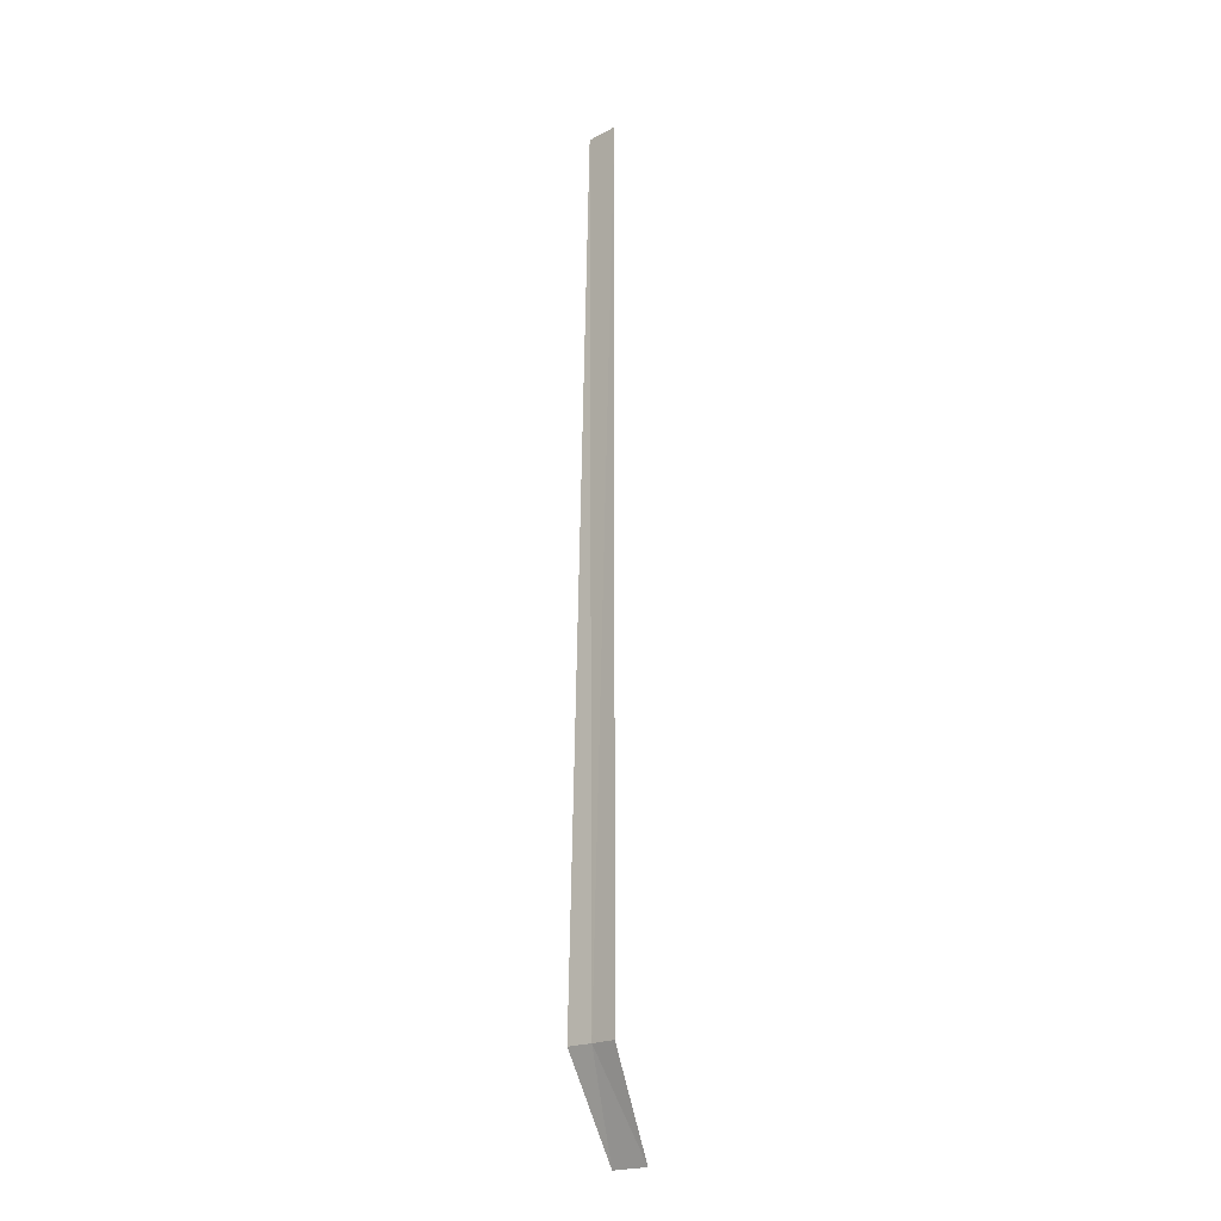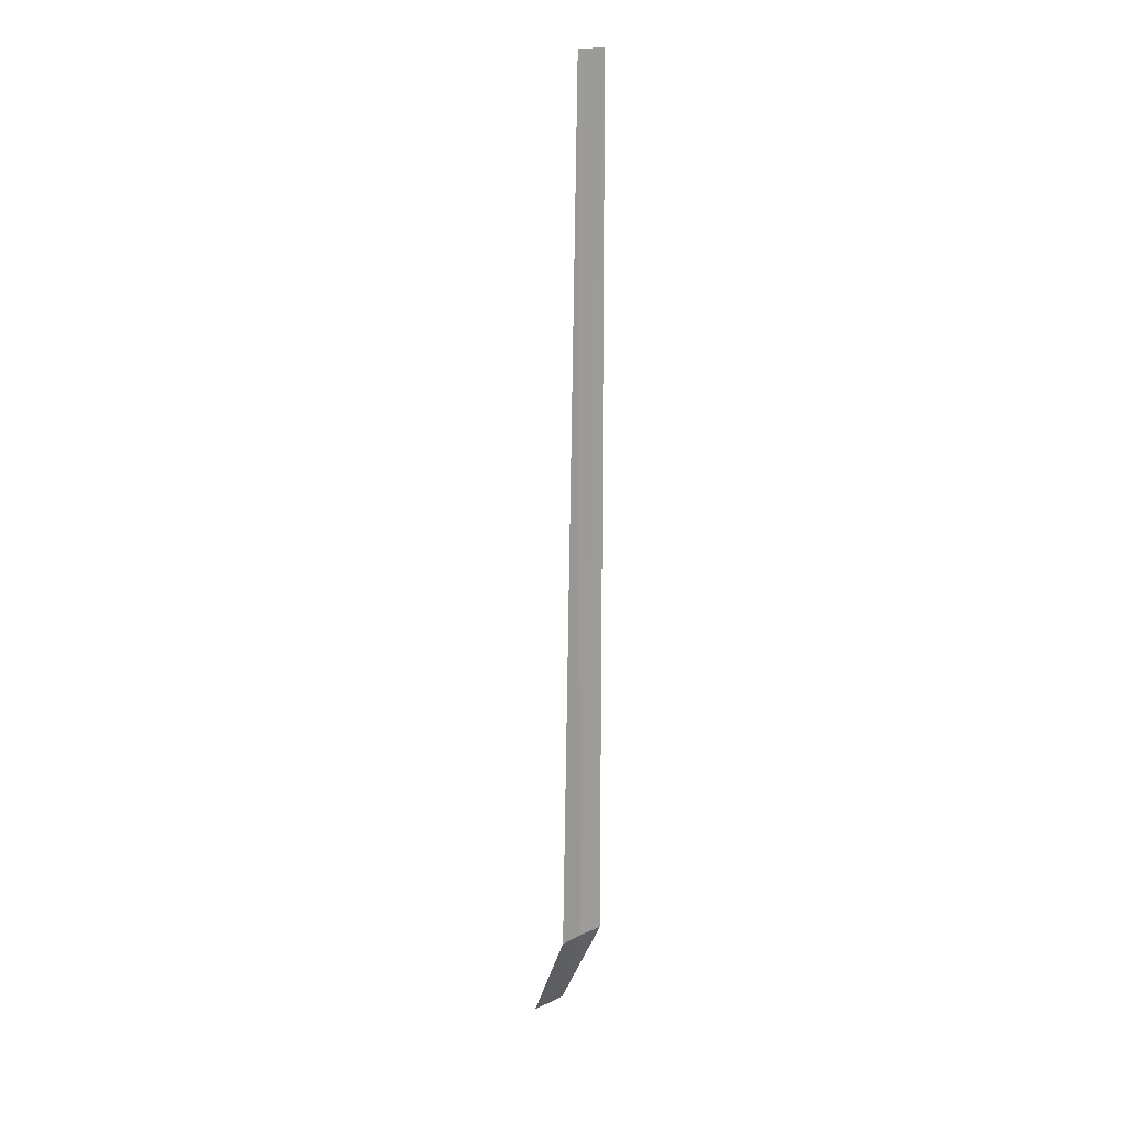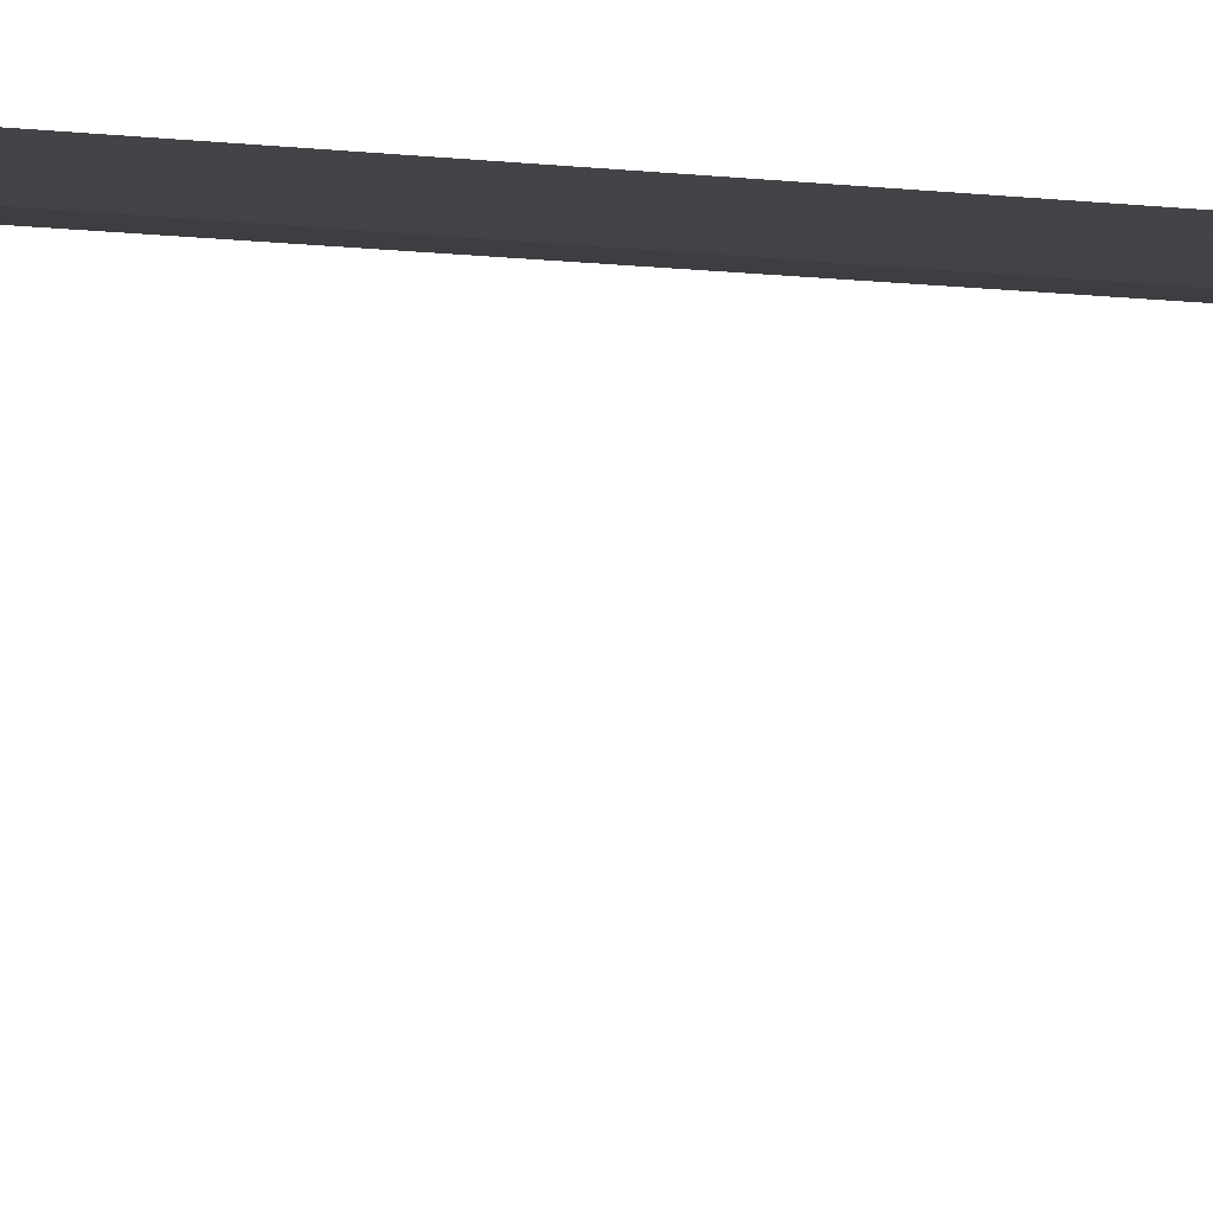
<metadata>
{"format":"obj","ext":"obj","renderer":"f3d","projection":"perspective","resolution":1024,"background":"white","views":[{"elev":-20.8,"azim":-138.9,"up":"+Z"},{"elev":16.6,"azim":136.2,"up":"+Z"},{"elev":-5.4,"azim":-122.2,"up":"+Y"}]}
</metadata>
<code>
v 28.29 24.03 86.5
v 28.69 24.05 86.5
v 28.39 24.04 100
v 27.88 24.05 100
v 27.88 24.05 86.5
v 27.98 23.29 85
v 28.59 23.3 85
f 1 3 2
f 1 5 4
f 1 4 3
f 1 6 5
f 1 2 7
f 1 7 6

</code>
